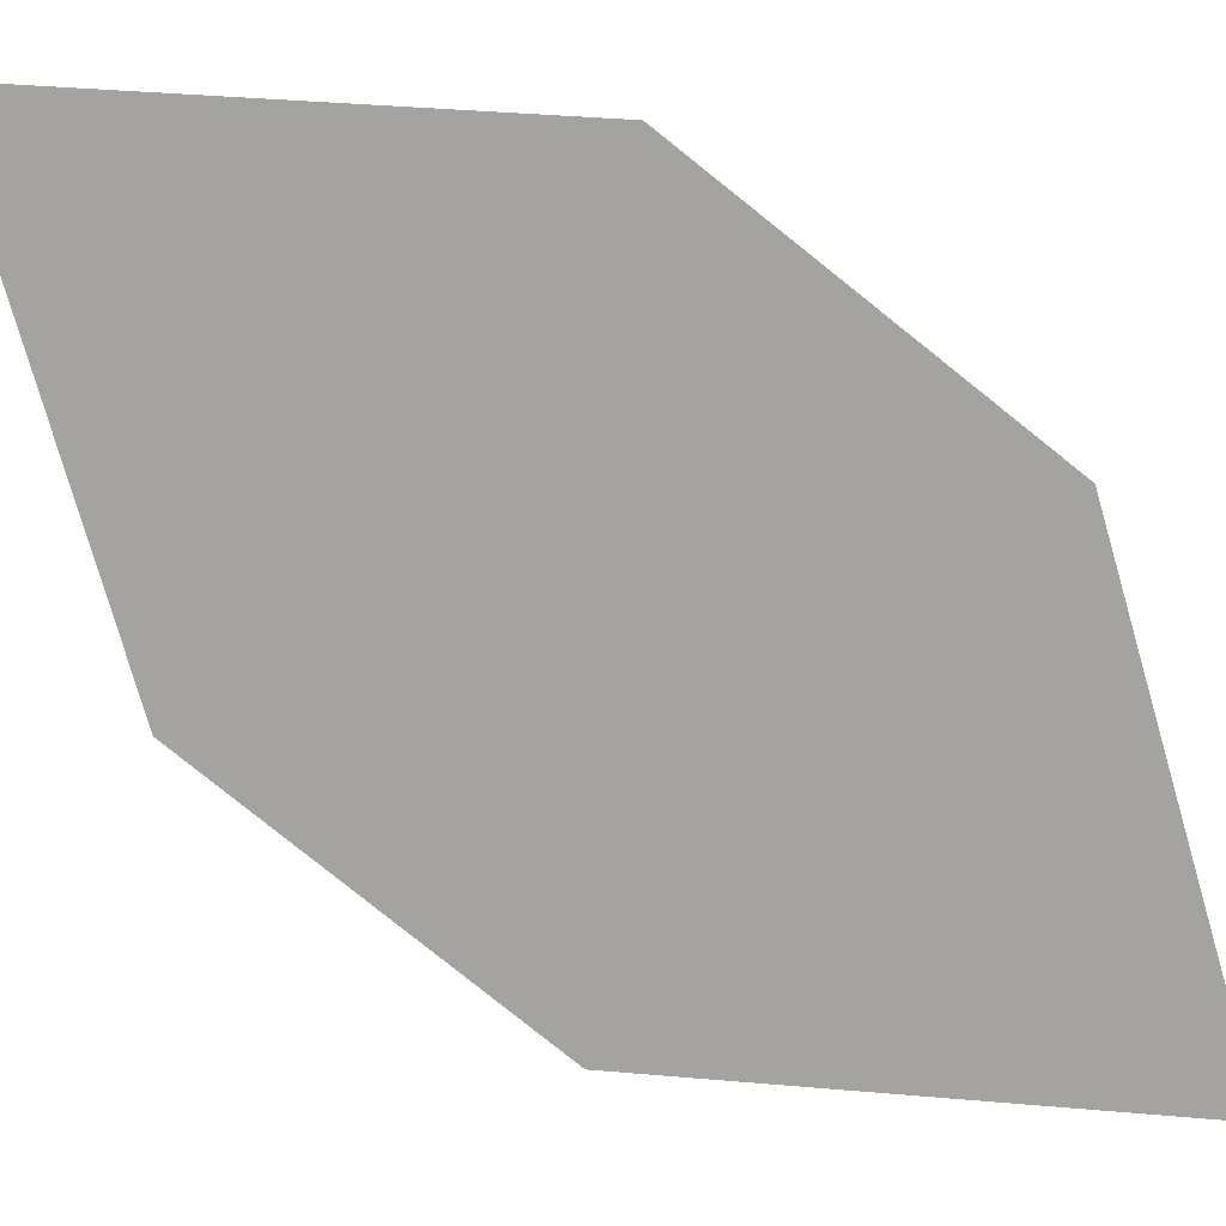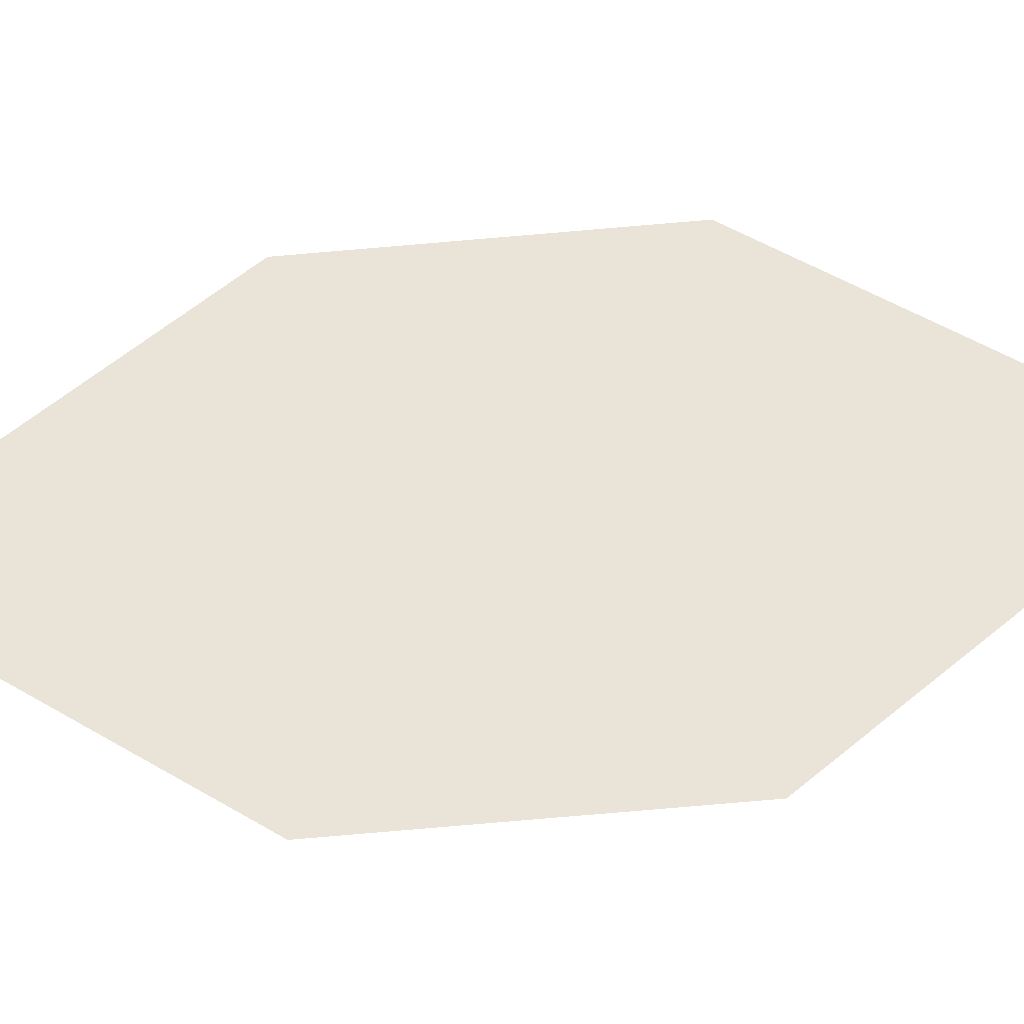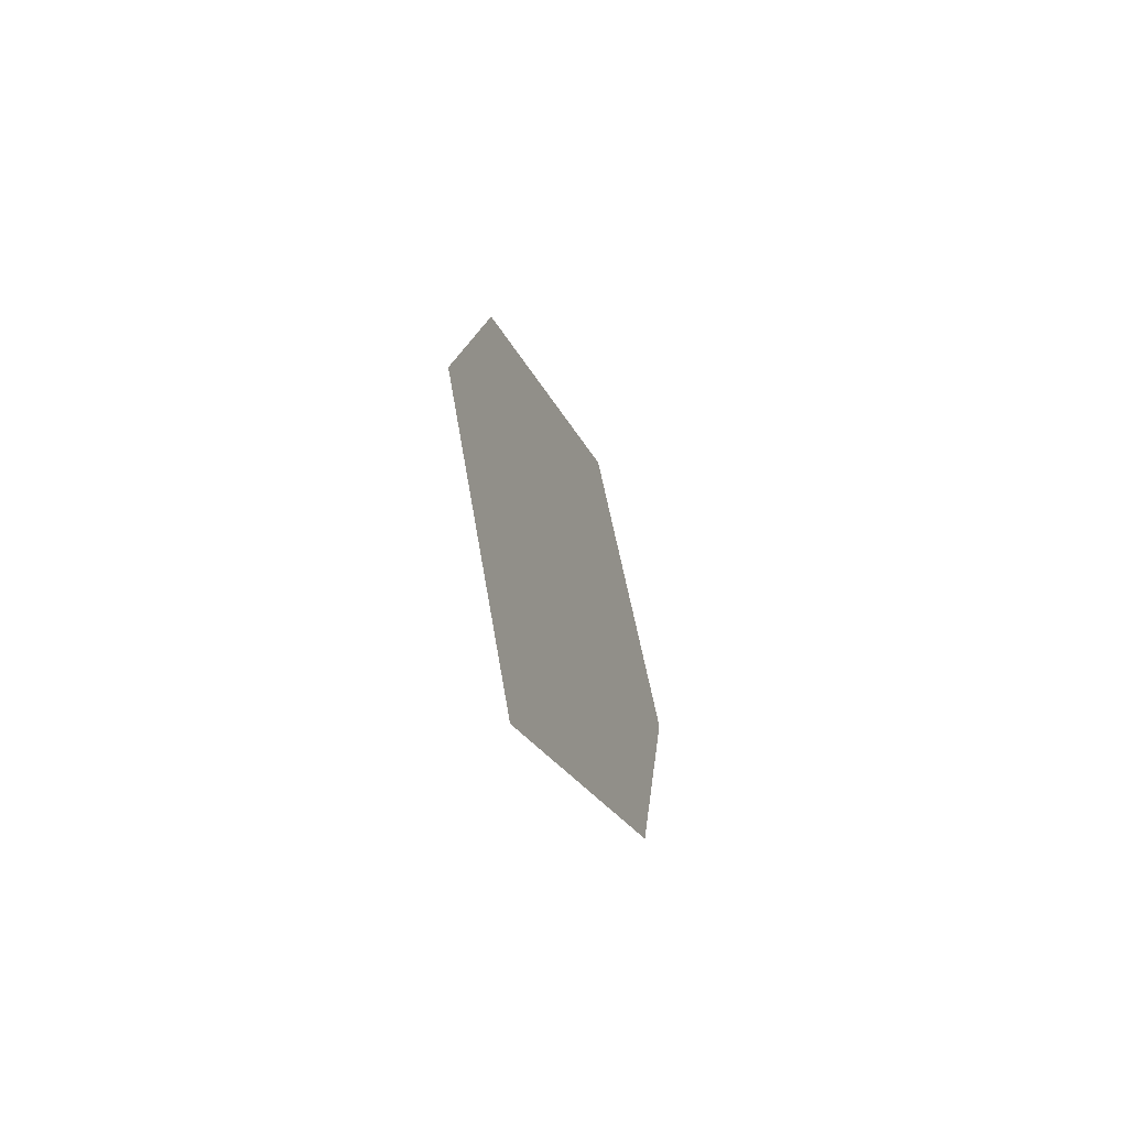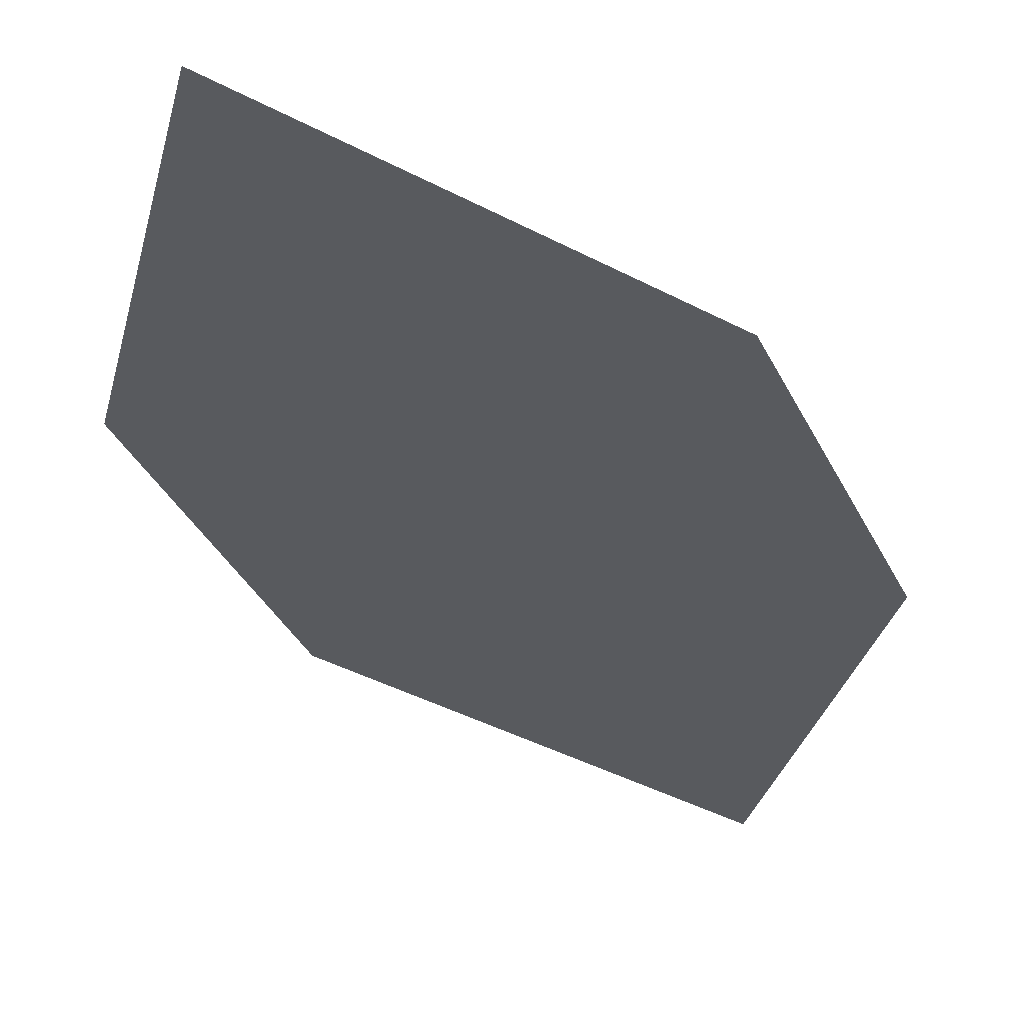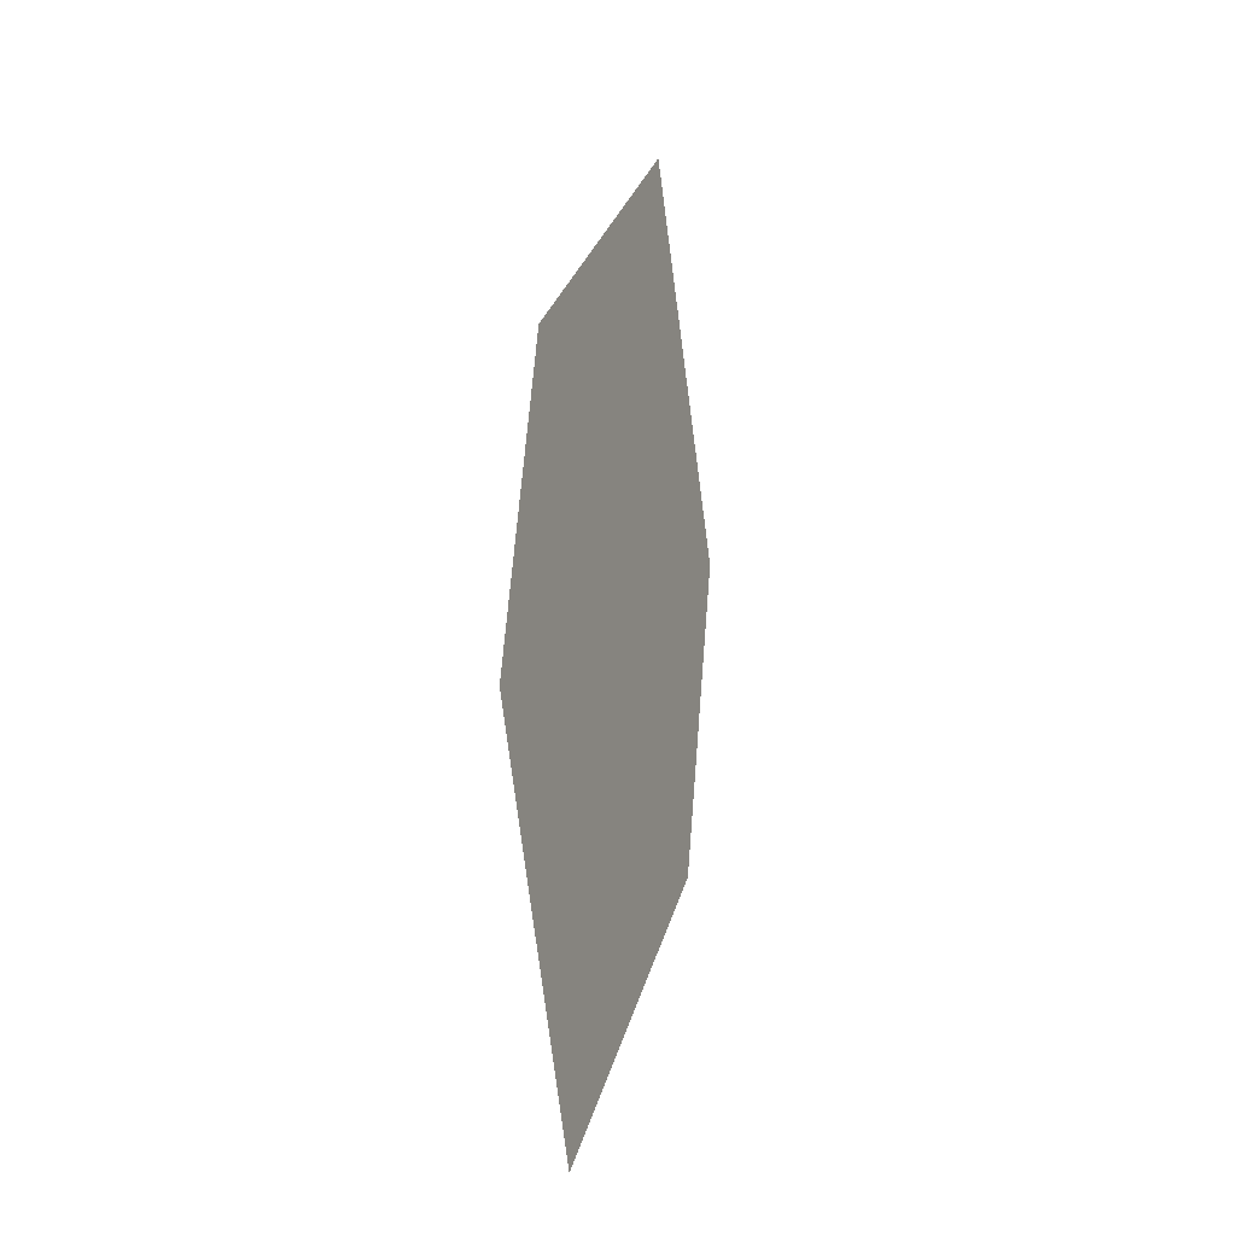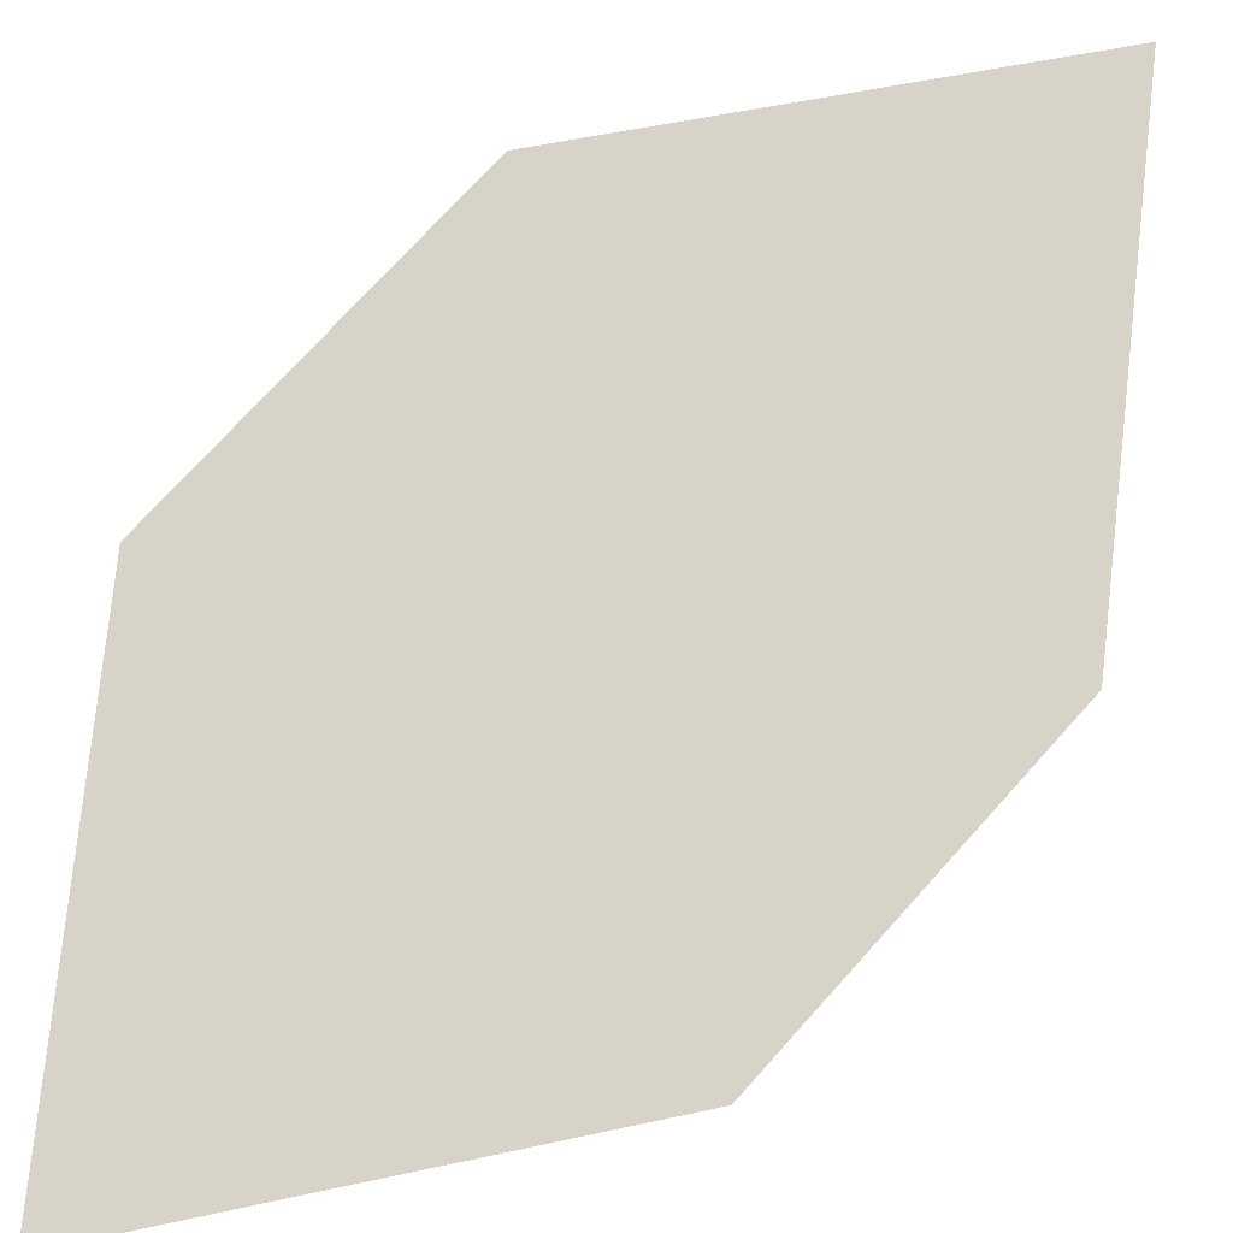
<metadata>
{"format":"obj","ext":"obj","renderer":"f3d","projection":"perspective","resolution":1024,"background":"white","views":[{"elev":-77.8,"azim":57.5,"up":"+Z"},{"elev":65.4,"azim":-88.3,"up":"+Z"},{"elev":-71.5,"azim":118.8,"up":"+Y"},{"elev":-31.9,"azim":28.6,"up":"+Z"},{"elev":-19.6,"azim":116.4,"up":"+Y"},{"elev":75.2,"azim":47.8,"up":"+Z"}]}
</metadata>
<code>
o leaves.320
v 0.1026 -0.1446 1.924
v 0.1086 -0.2021 1.926
v 0.1183 -0.1624 1.923
v 0.09094 -0.1652 1.926
v 0.09294 -0.1843 1.927
v 0.1204 -0.1816 1.923
f 1 2 6 3
f 1 4 5 2

</code>
